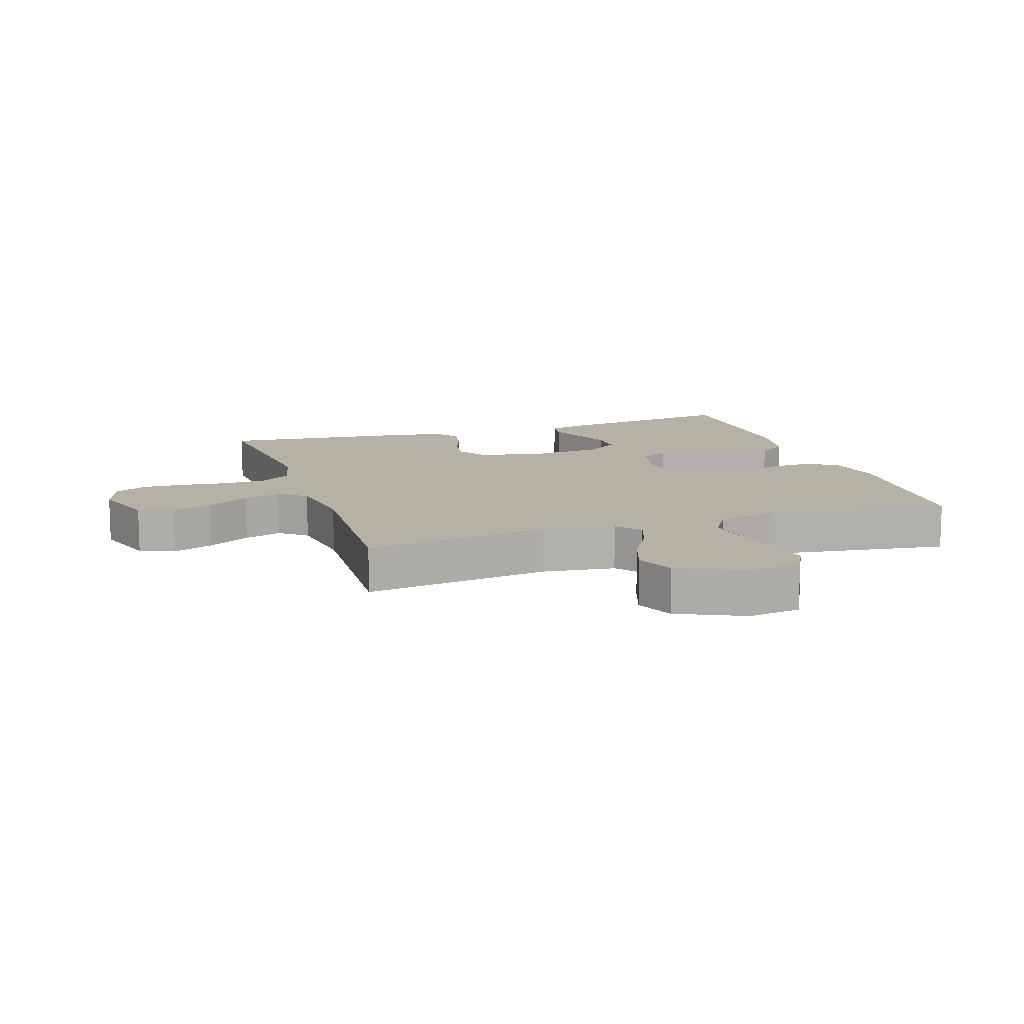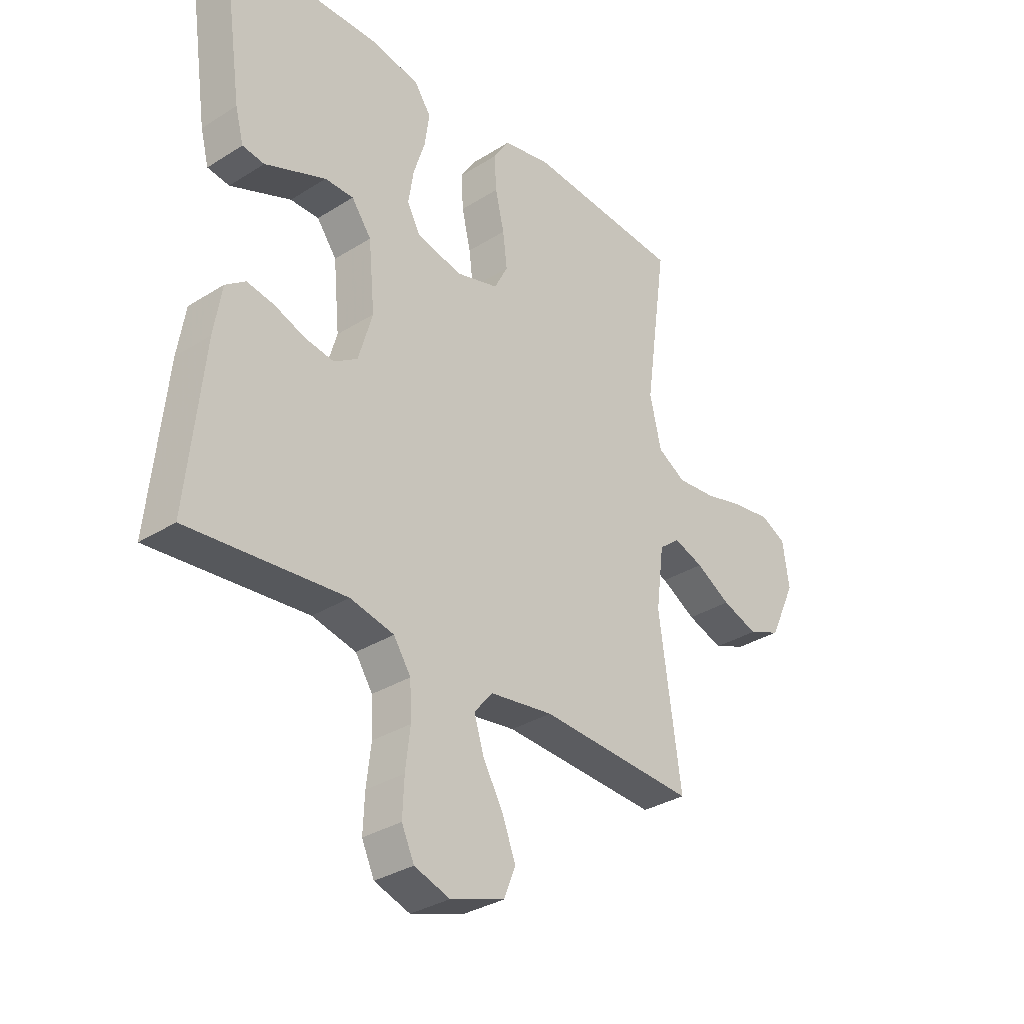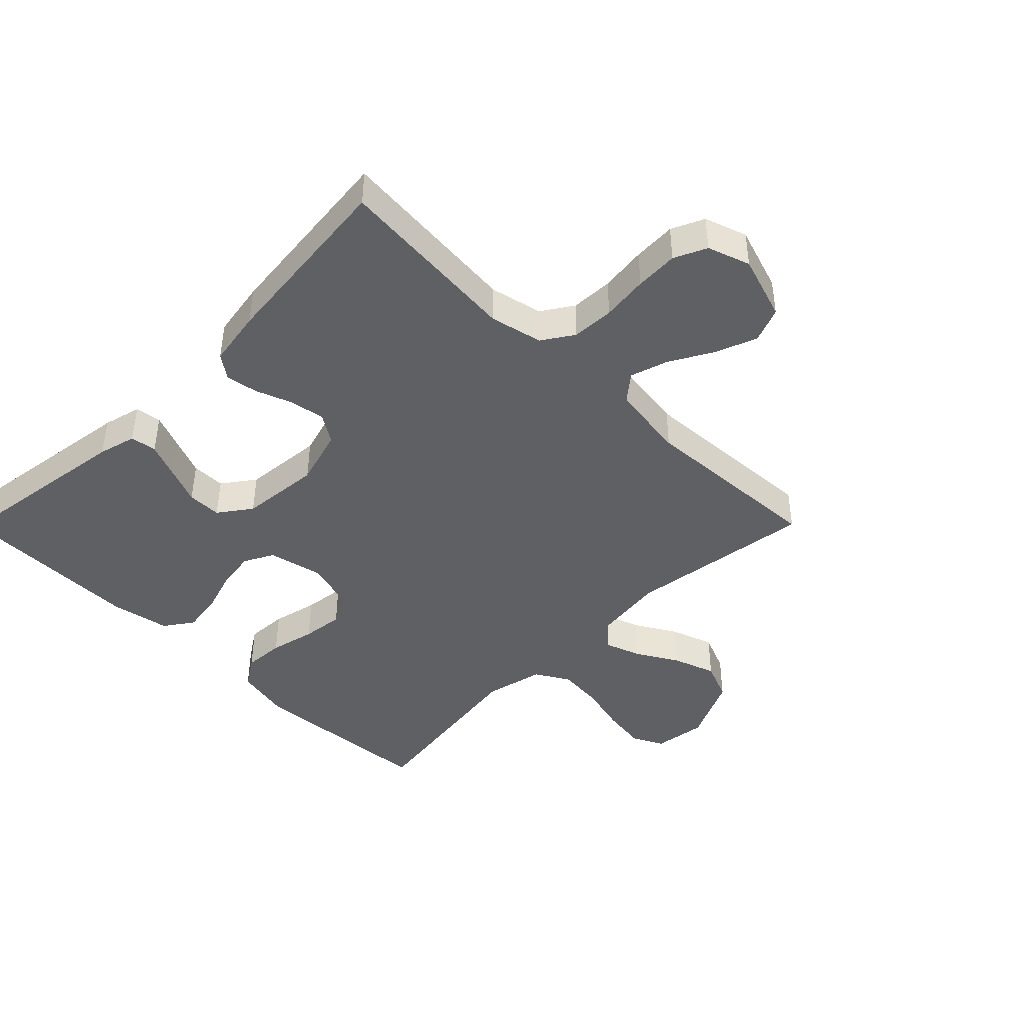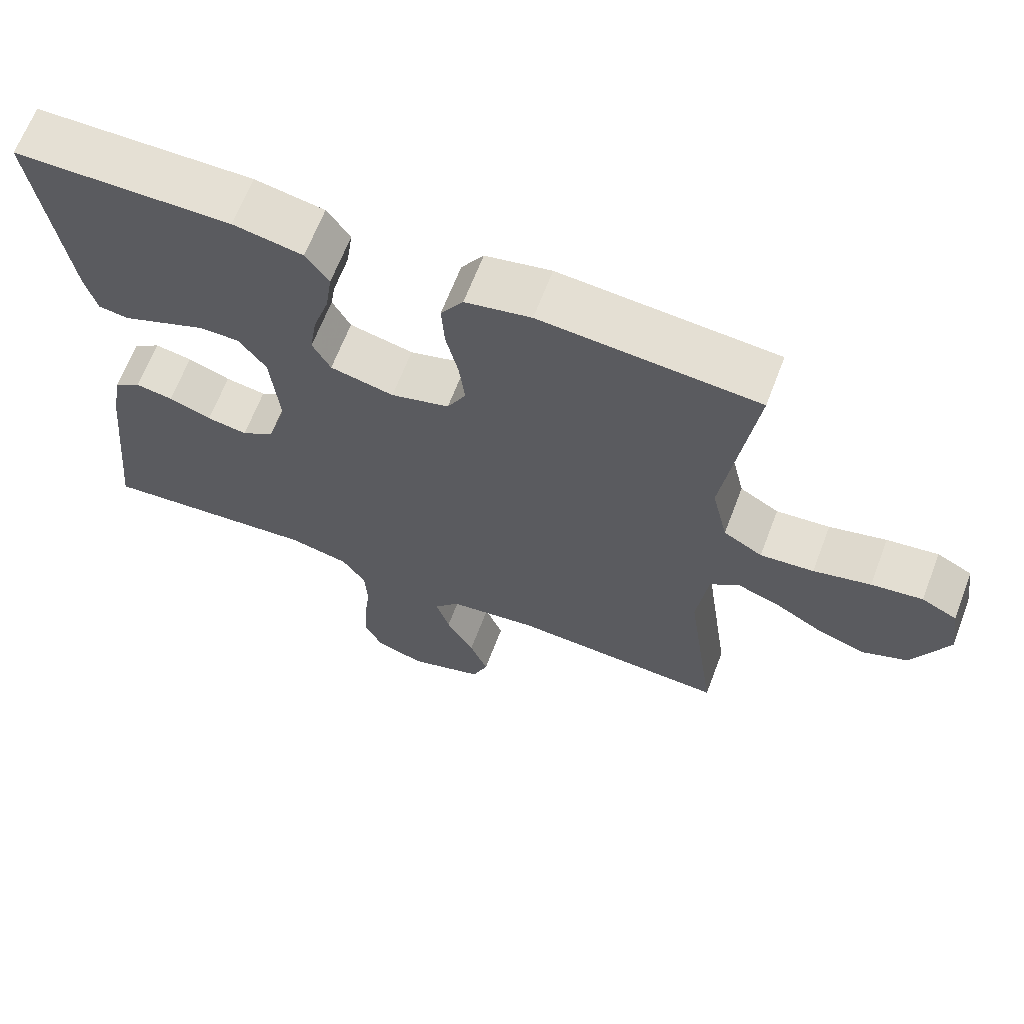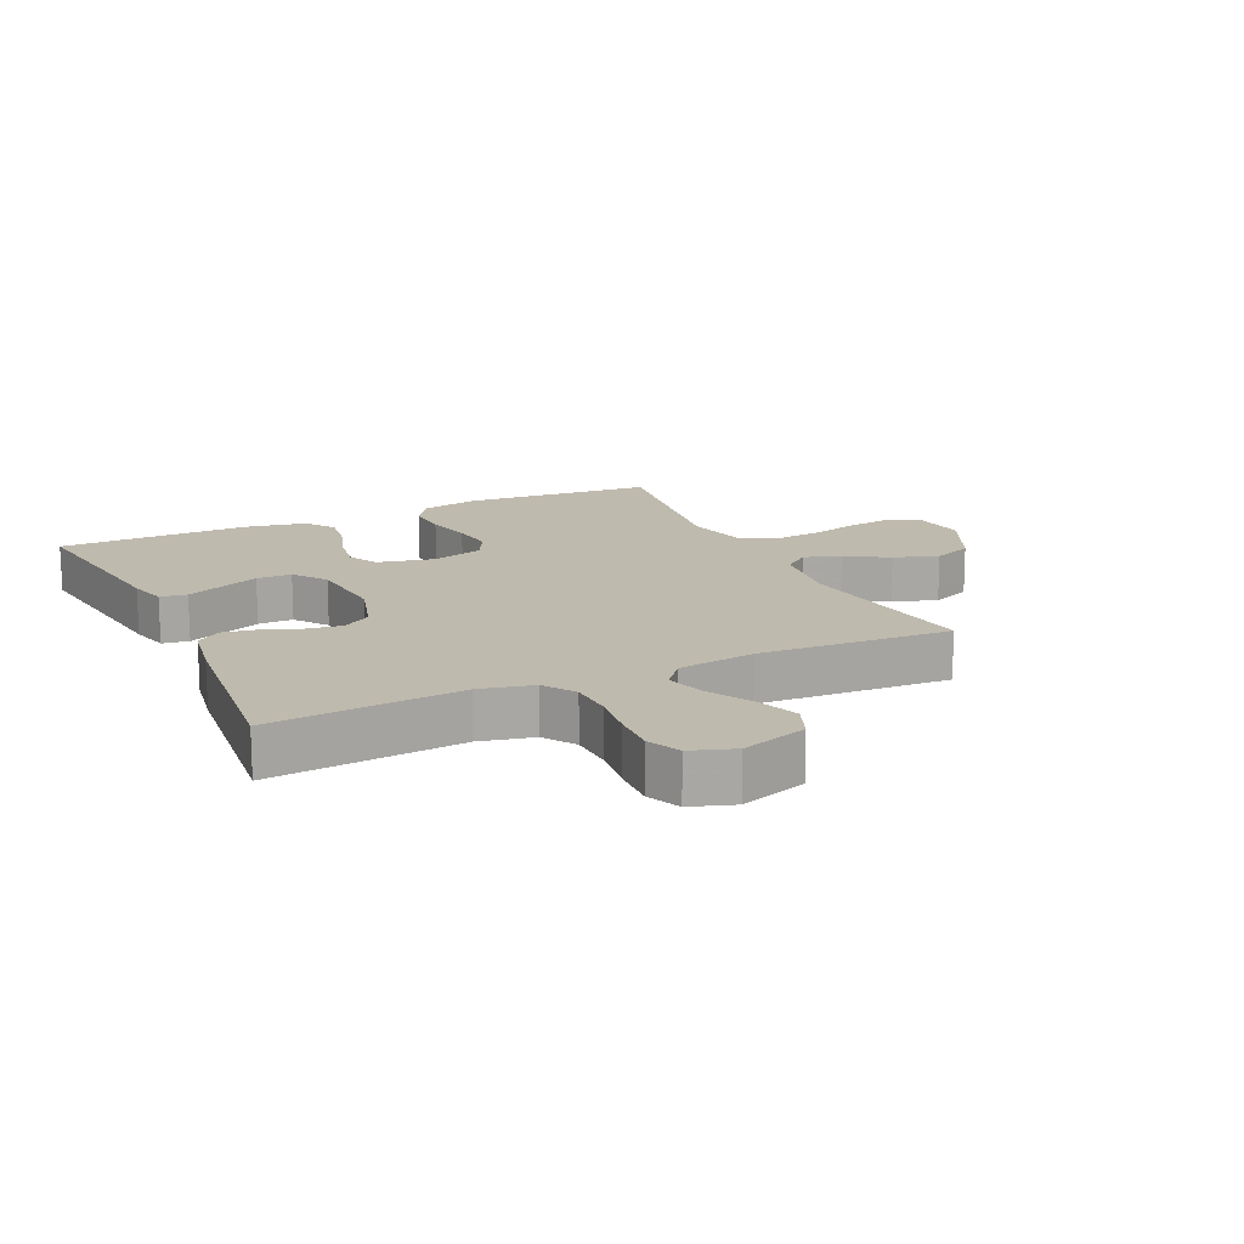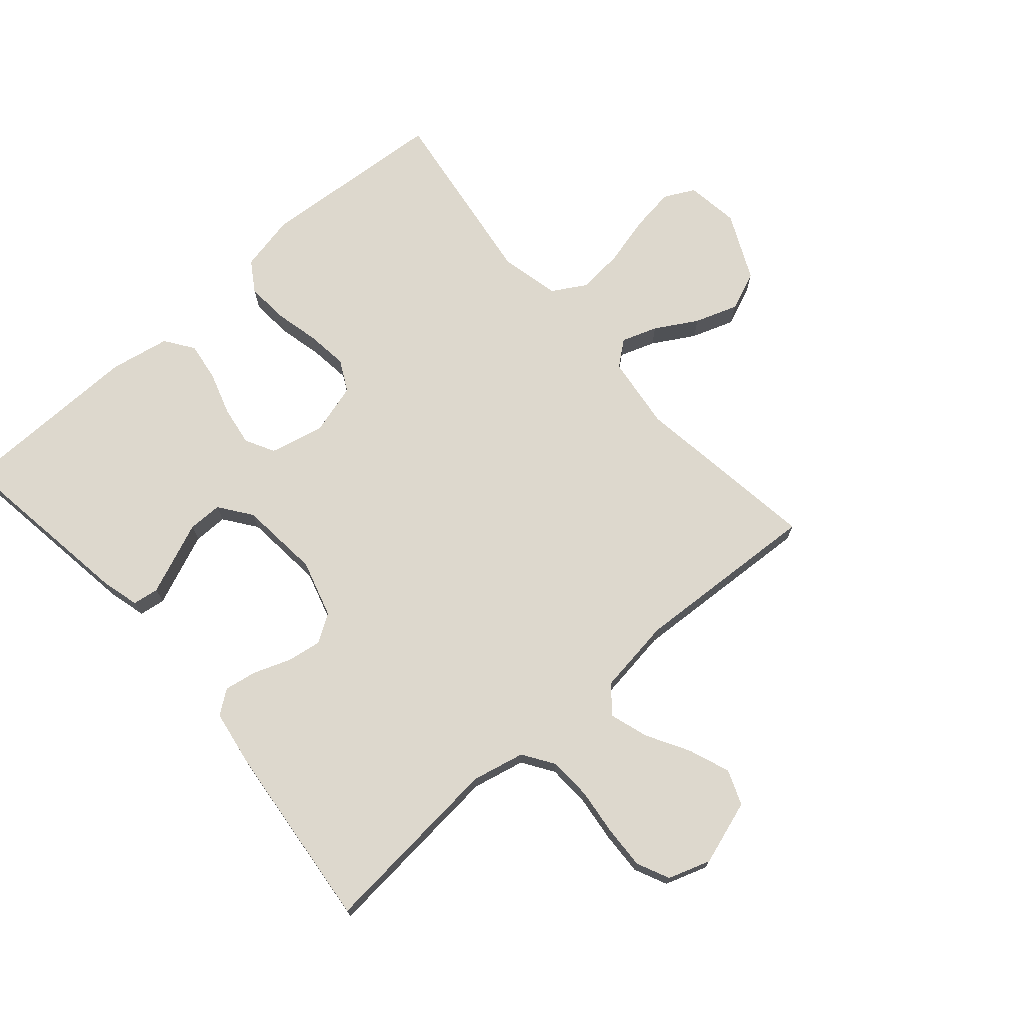
<metadata>
{"format":"obj","ext":"obj","renderer":"f3d","projection":"perspective","resolution":1024,"background":"white","views":[{"elev":12.0,"azim":-108.4,"up":"+Y"},{"elev":-32.6,"azim":131.2,"up":"+Z"},{"elev":-43.2,"azim":135.2,"up":"+Y"},{"elev":65.7,"azim":-159.1,"up":"+Z"},{"elev":15.6,"azim":154.9,"up":"+Y"},{"elev":72.2,"azim":138.9,"up":"+Y"}]}
</metadata>
<code>
v -0.5 0.07 -0.5
v -0.458 0.07 -0.2
v -0.473 0.07 -0.082
v -0.513 0.07 -0.05
v -0.57 0.07 -0.07
v -0.637 0.07 -0.109
v -0.706 0.07 -0.133
v -0.769 0.07 -0.107
v -0.819 0.07 0
v -0.807 0.07 0.085
v -0.758 0.07 0.11
v -0.687 0.07 0.1
v -0.608 0.07 0.08
v -0.534 0.07 0.073
v -0.48 0.07 0.105
v -0.458 0.07 0.2
v -0.5 0.07 0.5
v -0.2 0.07 0.523
v -0.109 0.07 0.504
v -0.078 0.07 0.456
v -0.082 0.07 0.39
v -0.099 0.07 0.317
v -0.107 0.07 0.25
v -0.081 0.07 0.2
v 0 0.07 0.177
v 0.088 0.07 0.197
v 0.113 0.07 0.244
v 0.103 0.07 0.308
v 0.081 0.07 0.377
v 0.072 0.07 0.44
v 0.104 0.07 0.486
v 0.2 0.07 0.504
v 0.5 0.07 0.5
v 0.457 0.07 0.2
v 0.441 0.07 0.139
v 0.399 0.07 0.133
v 0.343 0.07 0.156
v 0.282 0.07 0.181
v 0.227 0.07 0.181
v 0.189 0.07 0.129
v 0.177 0.07 0
v 0.204 0.07 -0.092
v 0.249 0.07 -0.121
v 0.305 0.07 -0.112
v 0.364 0.07 -0.09
v 0.416 0.07 -0.081
v 0.454 0.07 -0.109
v 0.469 0.07 -0.2
v 0.5 0.07 -0.5
v 0.2 0.07 -0.473
v 0.116 0.07 -0.492
v 0.083 0.07 -0.542
v 0.08 0.07 -0.61
v 0.089 0.07 -0.685
v 0.092 0.07 -0.754
v 0.068 0.07 -0.806
v 0 0.07 -0.829
v -0.104 0.07 -0.795
v -0.126 0.07 -0.739
v -0.101 0.07 -0.673
v -0.062 0.07 -0.604
v -0.043 0.07 -0.543
v -0.078 0.07 -0.5
v -0.2 0.07 -0.483
v -0.5 0 -0.5
v -0.458 0 -0.2
v -0.473 0 -0.082
v -0.513 0 -0.05
v -0.57 0 -0.07
v -0.637 0 -0.109
v -0.706 0 -0.133
v -0.769 0 -0.107
v -0.819 0 0
v -0.807 0 0.085
v -0.758 0 0.11
v -0.687 0 0.1
v -0.608 0 0.08
v -0.534 0 0.073
v -0.48 0 0.105
v -0.458 0 0.2
v -0.5 0 0.5
v -0.2 0 0.523
v -0.109 0 0.504
v -0.078 0 0.456
v -0.082 0 0.39
v -0.099 0 0.317
v -0.107 0 0.25
v -0.081 0 0.2
v 0 0 0.177
v 0.088 0 0.197
v 0.113 0 0.244
v 0.103 0 0.308
v 0.081 0 0.377
v 0.072 0 0.44
v 0.104 0 0.486
v 0.2 0 0.504
v 0.5 0 0.5
v 0.457 0 0.2
v 0.441 0 0.139
v 0.399 0 0.133
v 0.343 0 0.156
v 0.282 0 0.181
v 0.227 0 0.181
v 0.189 0 0.129
v 0.177 0 0
v 0.204 0 -0.092
v 0.249 0 -0.121
v 0.305 0 -0.112
v 0.364 0 -0.09
v 0.416 0 -0.081
v 0.454 0 -0.109
v 0.469 0 -0.2
v 0.5 0 -0.5
v 0.2 0 -0.473
v 0.116 0 -0.492
v 0.083 0 -0.542
v 0.08 0 -0.61
v 0.089 0 -0.685
v 0.092 0 -0.754
v 0.068 0 -0.806
v 0 0 -0.829
v -0.104 0 -0.795
v -0.126 0 -0.739
v -0.101 0 -0.673
v -0.062 0 -0.604
v -0.043 0 -0.543
v -0.078 0 -0.5
v -0.2 0 -0.483
f 58 59 60 61
f 58 61 62
f 57 58 62
f 56 57 62
f 53 54 55 56
f 52 53 56 62
f 51 52 62 63
f 47 48 49 50
f 44 45 46 47
f 43 44 47 50
f 42 43 50 51
f 34 35 36 37
f 34 37 38
f 33 34 38 39
f 31 32 33 39
f 28 29 30 31
f 27 28 31 39
f 19 20 21 22
f 19 22 23
f 16 17 18 19
f 15 16 19 23
f 14 15 23 24
f 10 11 12 13
f 10 13 14
f 9 10 14
f 8 9 14
f 5 6 7 8
f 4 5 8 14
f 3 4 14 24
f 64 1 2
f 41 42 51 63
f 40 41 63 64
f 26 27 39 40
f 25 26 40 64
f 24 25 64
f 2 3 24 64
f 125 124 123 122
f 126 125 122
f 126 122 121
f 126 121 120
f 120 119 118 117
f 126 120 117 116
f 127 126 116 115
f 114 113 112 111
f 111 110 109 108
f 114 111 108 107
f 115 114 107 106
f 101 100 99 98
f 102 101 98
f 103 102 98 97
f 103 97 96 95
f 95 94 93 92
f 103 95 92 91
f 86 85 84 83
f 87 86 83
f 83 82 81 80
f 87 83 80 79
f 88 87 79 78
f 77 76 75 74
f 78 77 74
f 78 74 73
f 78 73 72
f 72 71 70 69
f 78 72 69 68
f 88 78 68 67
f 66 65 128
f 127 115 106 105
f 128 127 105 104
f 104 103 91 90
f 128 104 90 89
f 128 89 88
f 128 88 67 66
f 1 65 66 2
f 2 66 67 3
f 3 67 68 4
f 4 68 69 5
f 5 69 70 6
f 6 70 71 7
f 7 71 72 8
f 8 72 73 9
f 9 73 74 10
f 10 74 75 11
f 11 75 76 12
f 12 76 77 13
f 13 77 78 14
f 14 78 79 15
f 15 79 80 16
f 16 80 81 17
f 17 81 82 18
f 18 82 83 19
f 19 83 84 20
f 20 84 85 21
f 21 85 86 22
f 22 86 87 23
f 23 87 88 24
f 24 88 89 25
f 25 89 90 26
f 26 90 91 27
f 27 91 92 28
f 28 92 93 29
f 29 93 94 30
f 30 94 95 31
f 31 95 96 32
f 32 96 97 33
f 33 97 98 34
f 34 98 99 35
f 35 99 100 36
f 36 100 101 37
f 37 101 102 38
f 38 102 103 39
f 39 103 104 40
f 40 104 105 41
f 41 105 106 42
f 42 106 107 43
f 43 107 108 44
f 44 108 109 45
f 45 109 110 46
f 46 110 111 47
f 47 111 112 48
f 48 112 113 49
f 49 113 114 50
f 50 114 115 51
f 51 115 116 52
f 52 116 117 53
f 53 117 118 54
f 54 118 119 55
f 55 119 120 56
f 56 120 121 57
f 57 121 122 58
f 58 122 123 59
f 59 123 124 60
f 60 124 125 61
f 61 125 126 62
f 62 126 127 63
f 63 127 128 64
f 64 128 65 1

</code>
